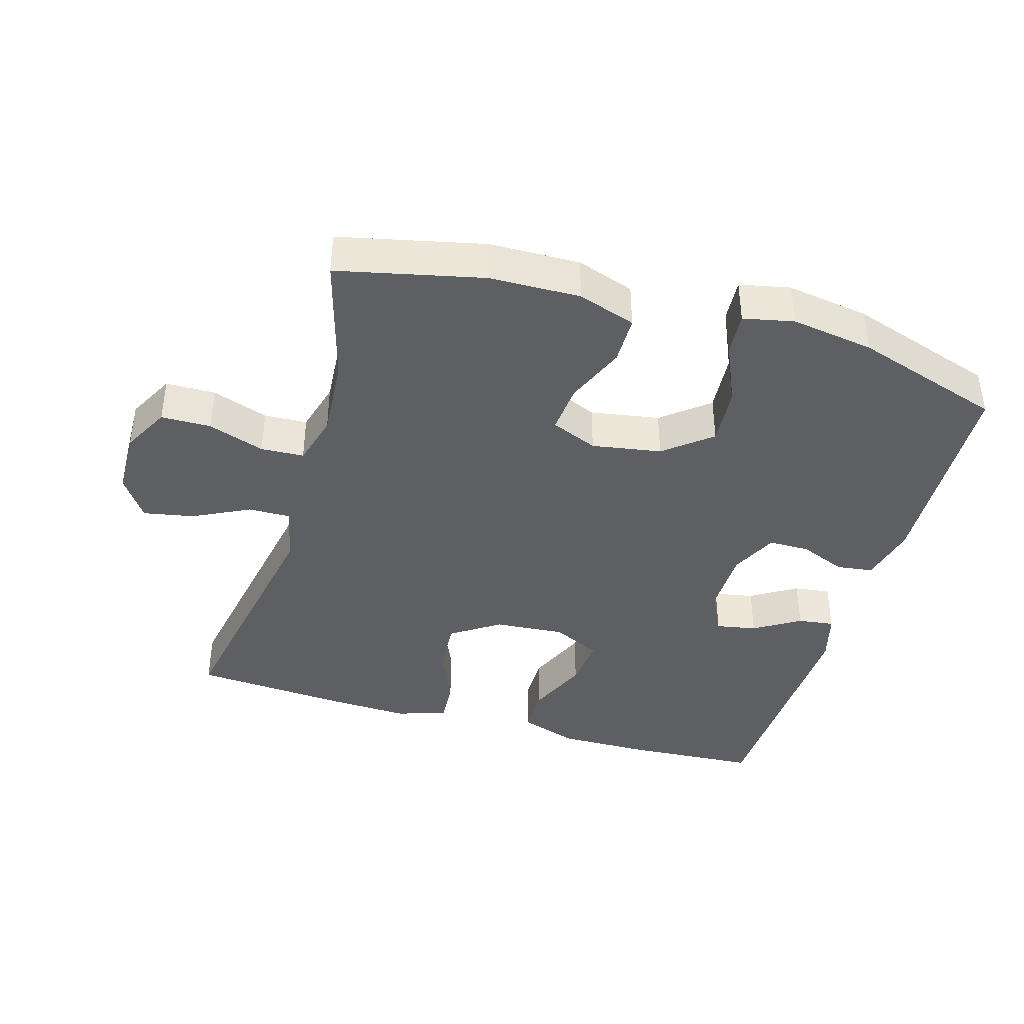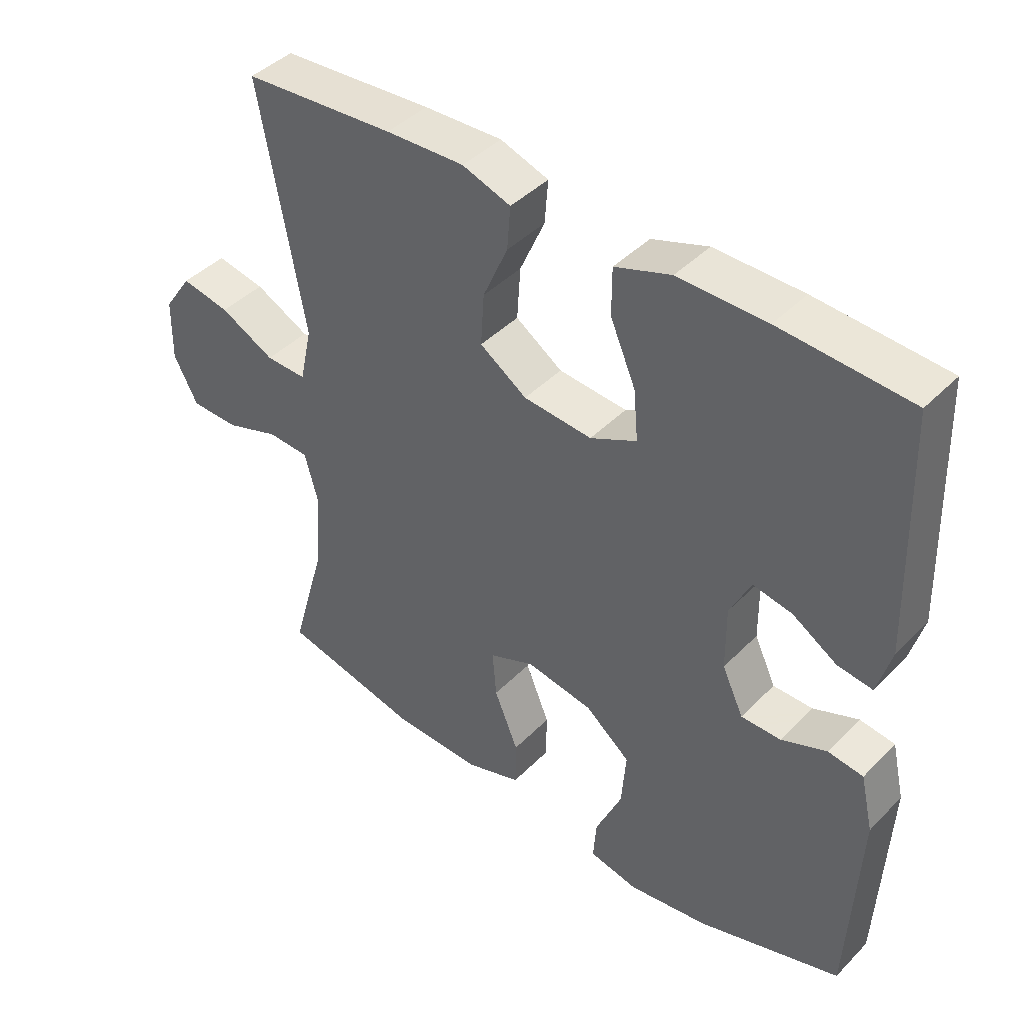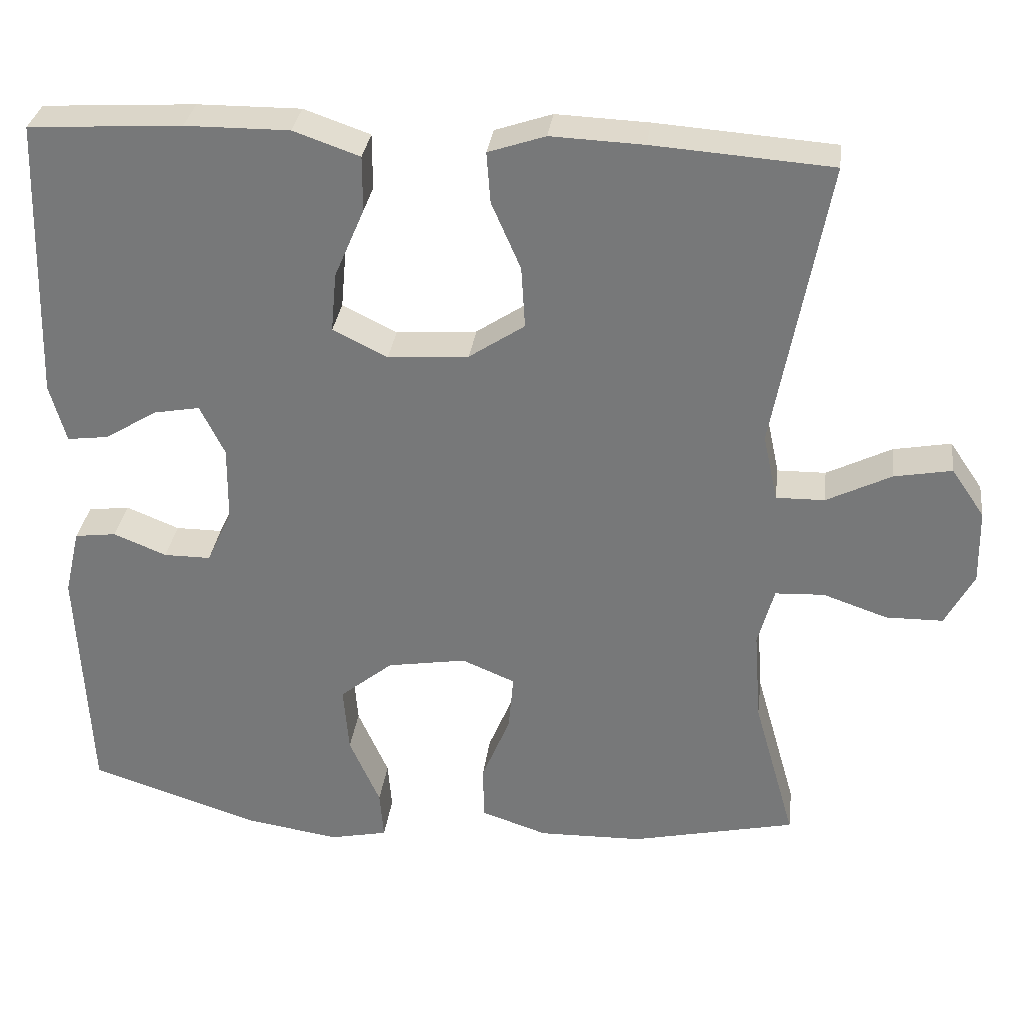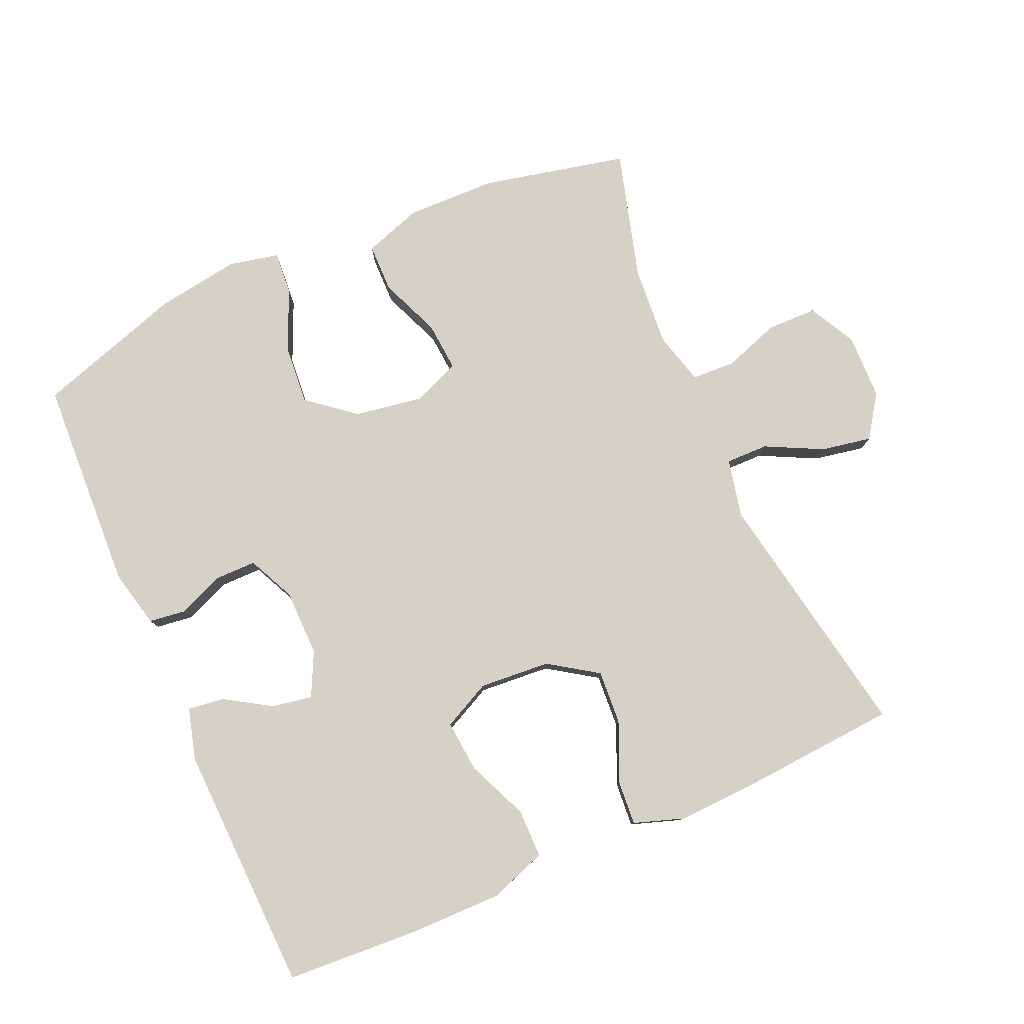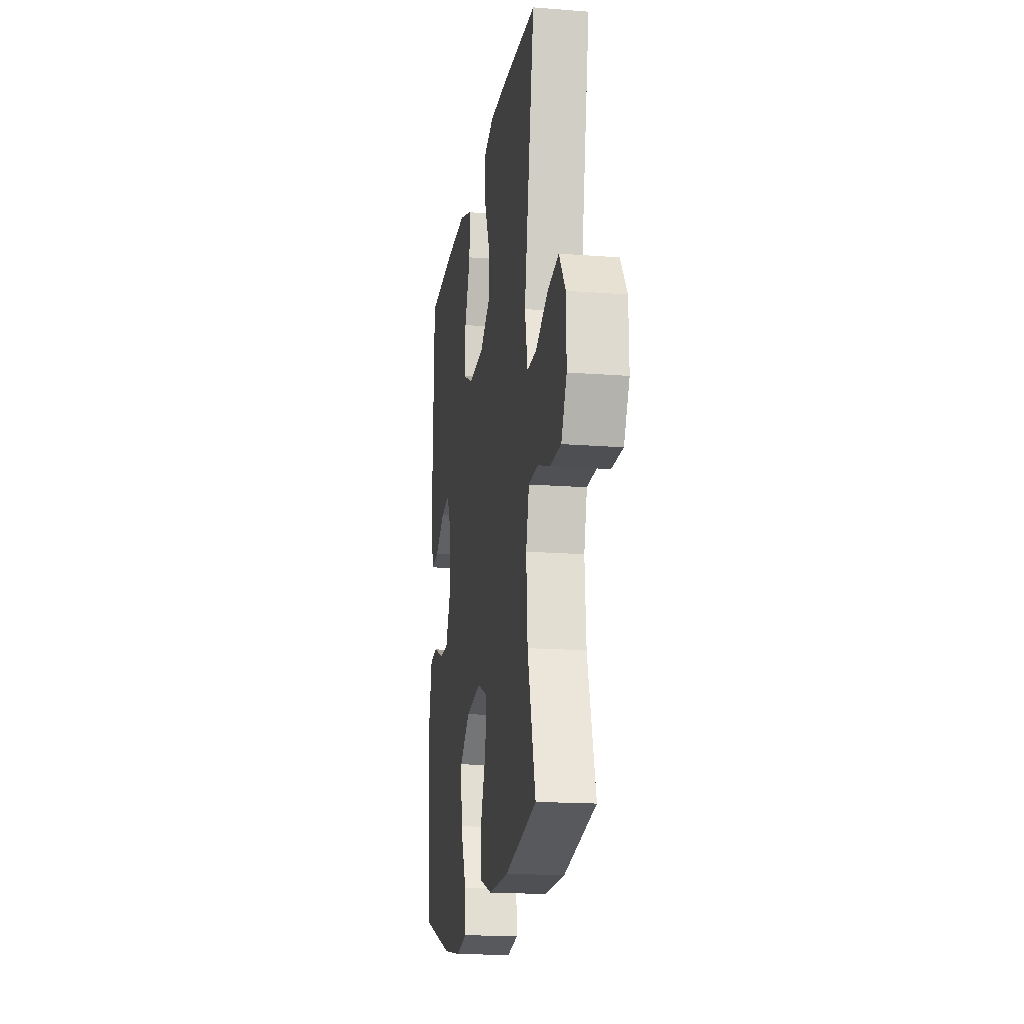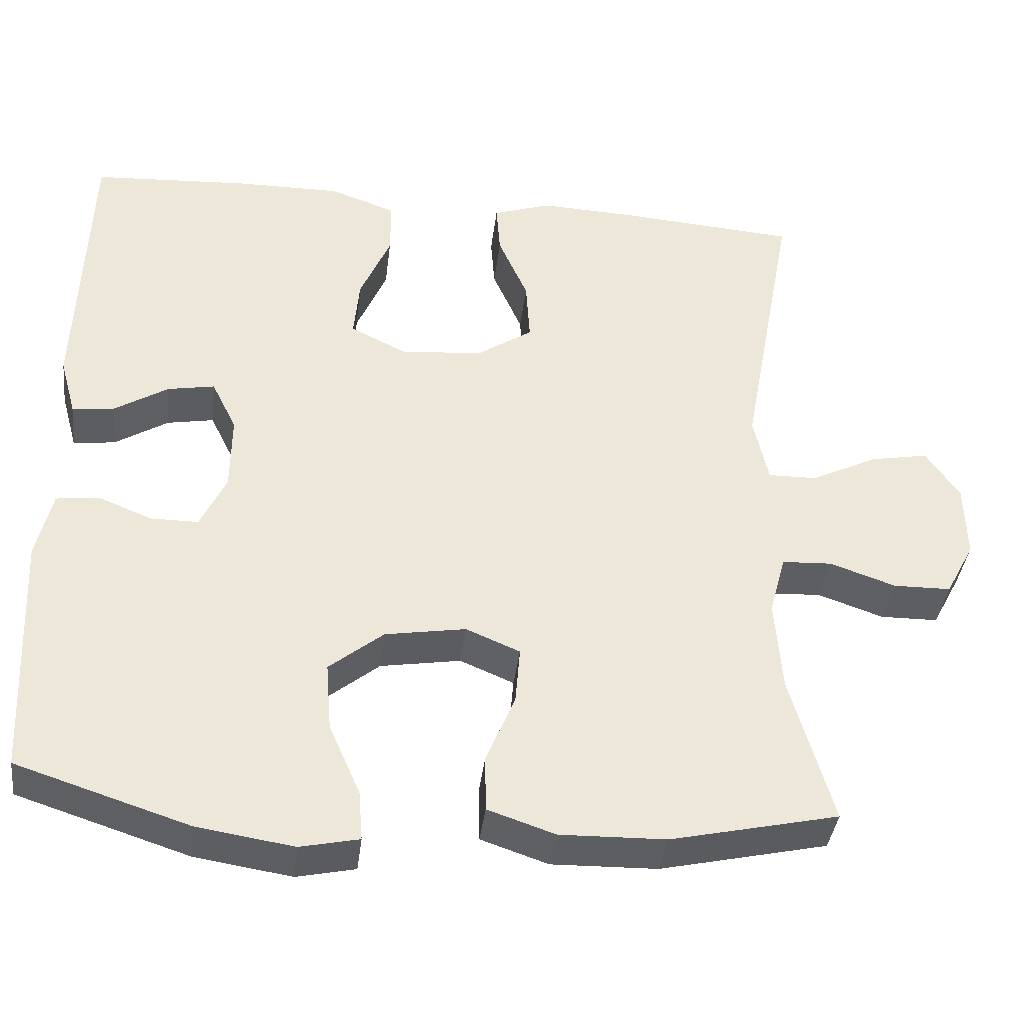
<metadata>
{"format":"obj","ext":"obj","renderer":"f3d","projection":"perspective","resolution":1024,"background":"white","views":[{"elev":-40.3,"azim":163.7,"up":"+Y"},{"elev":42.8,"azim":-139.8,"up":"+Z"},{"elev":31.6,"azim":7.2,"up":"+Z"},{"elev":79.3,"azim":-23.7,"up":"+Y"},{"elev":-17.4,"azim":81.2,"up":"+Z"},{"elev":-38.7,"azim":-6.9,"up":"+Z"}]}
</metadata>
<code>
v -0.5 0.07 0.5
v -0.301 0.07 0.512
v -0.166 0.07 0.513
v -0.08 0.07 0.483
v -0.08 0.07 0.411
v -0.119 0.07 0.32
v -0.126 0.07 0.243
v -0.055 0.07 0.208
v 0.05 0.07 0.216
v 0.122 0.07 0.264
v 0.117 0.07 0.344
v 0.079 0.07 0.431
v 0.074 0.07 0.497
v 0.148 0.07 0.522
v 0.268 0.07 0.517
v 0.5 0.07 0.5
v 0.431 0.07 0.123
v 0.45 0.07 0.036
v 0.513 0.07 0.037
v 0.597 0.07 0.079
v 0.672 0.07 0.093
v 0.715 0.07 0.03
v 0.717 0.07 -0.067
v 0.68 0.07 -0.137
v 0.606 0.07 -0.138
v 0.522 0.07 -0.109
v 0.458 0.07 -0.112
v 0.437 0.07 -0.189
v 0.446 0.07 -0.309
v 0.5 0.07 -0.5
v 0.286 0.07 -0.548
v 0.151 0.07 -0.551
v 0.065 0.07 -0.522
v 0.064 0.07 -0.45
v 0.101 0.07 -0.36
v 0.107 0.07 -0.287
v 0.038 0.07 -0.258
v -0.065 0.07 -0.275
v -0.134 0.07 -0.331
v -0.127 0.07 -0.419
v -0.087 0.07 -0.51
v -0.082 0.07 -0.574
v -0.157 0.07 -0.59
v -0.28 0.07 -0.571
v -0.5 0.07 -0.5
v -0.515 0.07 -0.184
v -0.495 0.07 -0.097
v -0.441 0.07 -0.09
v -0.372 0.07 -0.118
v -0.311 0.07 -0.118
v -0.278 0.07 -0.048
v -0.277 0.07 0.051
v -0.309 0.07 0.116
v -0.369 0.07 0.105
v -0.437 0.07 0.063
v -0.491 0.07 0.056
v -0.512 0.07 0.132
v -0.5 0 0.5
v -0.301 0 0.512
v -0.166 0 0.513
v -0.08 0 0.483
v -0.08 0 0.411
v -0.119 0 0.32
v -0.126 0 0.243
v -0.055 0 0.208
v 0.05 0 0.216
v 0.122 0 0.264
v 0.117 0 0.344
v 0.079 0 0.431
v 0.074 0 0.497
v 0.148 0 0.522
v 0.268 0 0.517
v 0.5 0 0.5
v 0.431 0 0.123
v 0.45 0 0.036
v 0.513 0 0.037
v 0.597 0 0.079
v 0.672 0 0.093
v 0.715 0 0.03
v 0.717 0 -0.067
v 0.68 0 -0.137
v 0.606 0 -0.138
v 0.522 0 -0.109
v 0.458 0 -0.112
v 0.437 0 -0.189
v 0.446 0 -0.309
v 0.5 0 -0.5
v 0.286 0 -0.548
v 0.151 0 -0.551
v 0.065 0 -0.522
v 0.064 0 -0.45
v 0.101 0 -0.36
v 0.107 0 -0.287
v 0.038 0 -0.258
v -0.065 0 -0.275
v -0.134 0 -0.331
v -0.127 0 -0.419
v -0.087 0 -0.51
v -0.082 0 -0.574
v -0.157 0 -0.59
v -0.28 0 -0.571
v -0.5 0 -0.5
v -0.515 0 -0.184
v -0.495 0 -0.097
v -0.441 0 -0.09
v -0.372 0 -0.118
v -0.311 0 -0.118
v -0.278 0 -0.048
v -0.277 0 0.051
v -0.309 0 0.116
v -0.369 0 0.105
v -0.437 0 0.063
v -0.491 0 0.056
v -0.512 0 0.132
f 54 55 56 57
f 53 54 57 1
f 46 47 48 49
f 46 49 50
f 45 46 50
f 44 45 50
f 43 44 50 51
f 40 41 42 43
f 39 40 43 51
f 32 33 34 35
f 32 35 36
f 29 30 31 32
f 28 29 32 36
f 27 28 36 37
f 23 24 25 26
f 23 26 27
f 22 23 27
f 19 20 21 22
f 18 19 22 27
f 17 18 27 37
f 11 12 13 14
f 10 11 14 15
f 3 4 5 6
f 3 6 7
f 53 1 2 3
f 52 53 3 7
f 38 39 51 52
f 10 15 16 17
f 9 10 17 37
f 8 9 37 38
f 7 8 38 52
f 114 113 112 111
f 58 114 111 110
f 106 105 104 103
f 107 106 103
f 107 103 102
f 107 102 101
f 108 107 101 100
f 100 99 98 97
f 108 100 97 96
f 92 91 90 89
f 93 92 89
f 89 88 87 86
f 93 89 86 85
f 94 93 85 84
f 83 82 81 80
f 84 83 80
f 84 80 79
f 79 78 77 76
f 84 79 76 75
f 94 84 75 74
f 71 70 69 68
f 72 71 68 67
f 63 62 61 60
f 64 63 60
f 60 59 58 110
f 64 60 110 109
f 109 108 96 95
f 74 73 72 67
f 94 74 67 66
f 95 94 66 65
f 109 95 65 64
f 1 58 59 2
f 2 59 60 3
f 3 60 61 4
f 4 61 62 5
f 5 62 63 6
f 6 63 64 7
f 7 64 65 8
f 8 65 66 9
f 9 66 67 10
f 10 67 68 11
f 11 68 69 12
f 12 69 70 13
f 13 70 71 14
f 14 71 72 15
f 15 72 73 16
f 16 73 74 17
f 17 74 75 18
f 18 75 76 19
f 19 76 77 20
f 20 77 78 21
f 21 78 79 22
f 22 79 80 23
f 23 80 81 24
f 24 81 82 25
f 25 82 83 26
f 26 83 84 27
f 27 84 85 28
f 28 85 86 29
f 29 86 87 30
f 30 87 88 31
f 31 88 89 32
f 32 89 90 33
f 33 90 91 34
f 34 91 92 35
f 35 92 93 36
f 36 93 94 37
f 37 94 95 38
f 38 95 96 39
f 39 96 97 40
f 40 97 98 41
f 41 98 99 42
f 42 99 100 43
f 43 100 101 44
f 44 101 102 45
f 45 102 103 46
f 46 103 104 47
f 47 104 105 48
f 48 105 106 49
f 49 106 107 50
f 50 107 108 51
f 51 108 109 52
f 52 109 110 53
f 53 110 111 54
f 54 111 112 55
f 55 112 113 56
f 56 113 114 57
f 57 114 58 1

</code>
